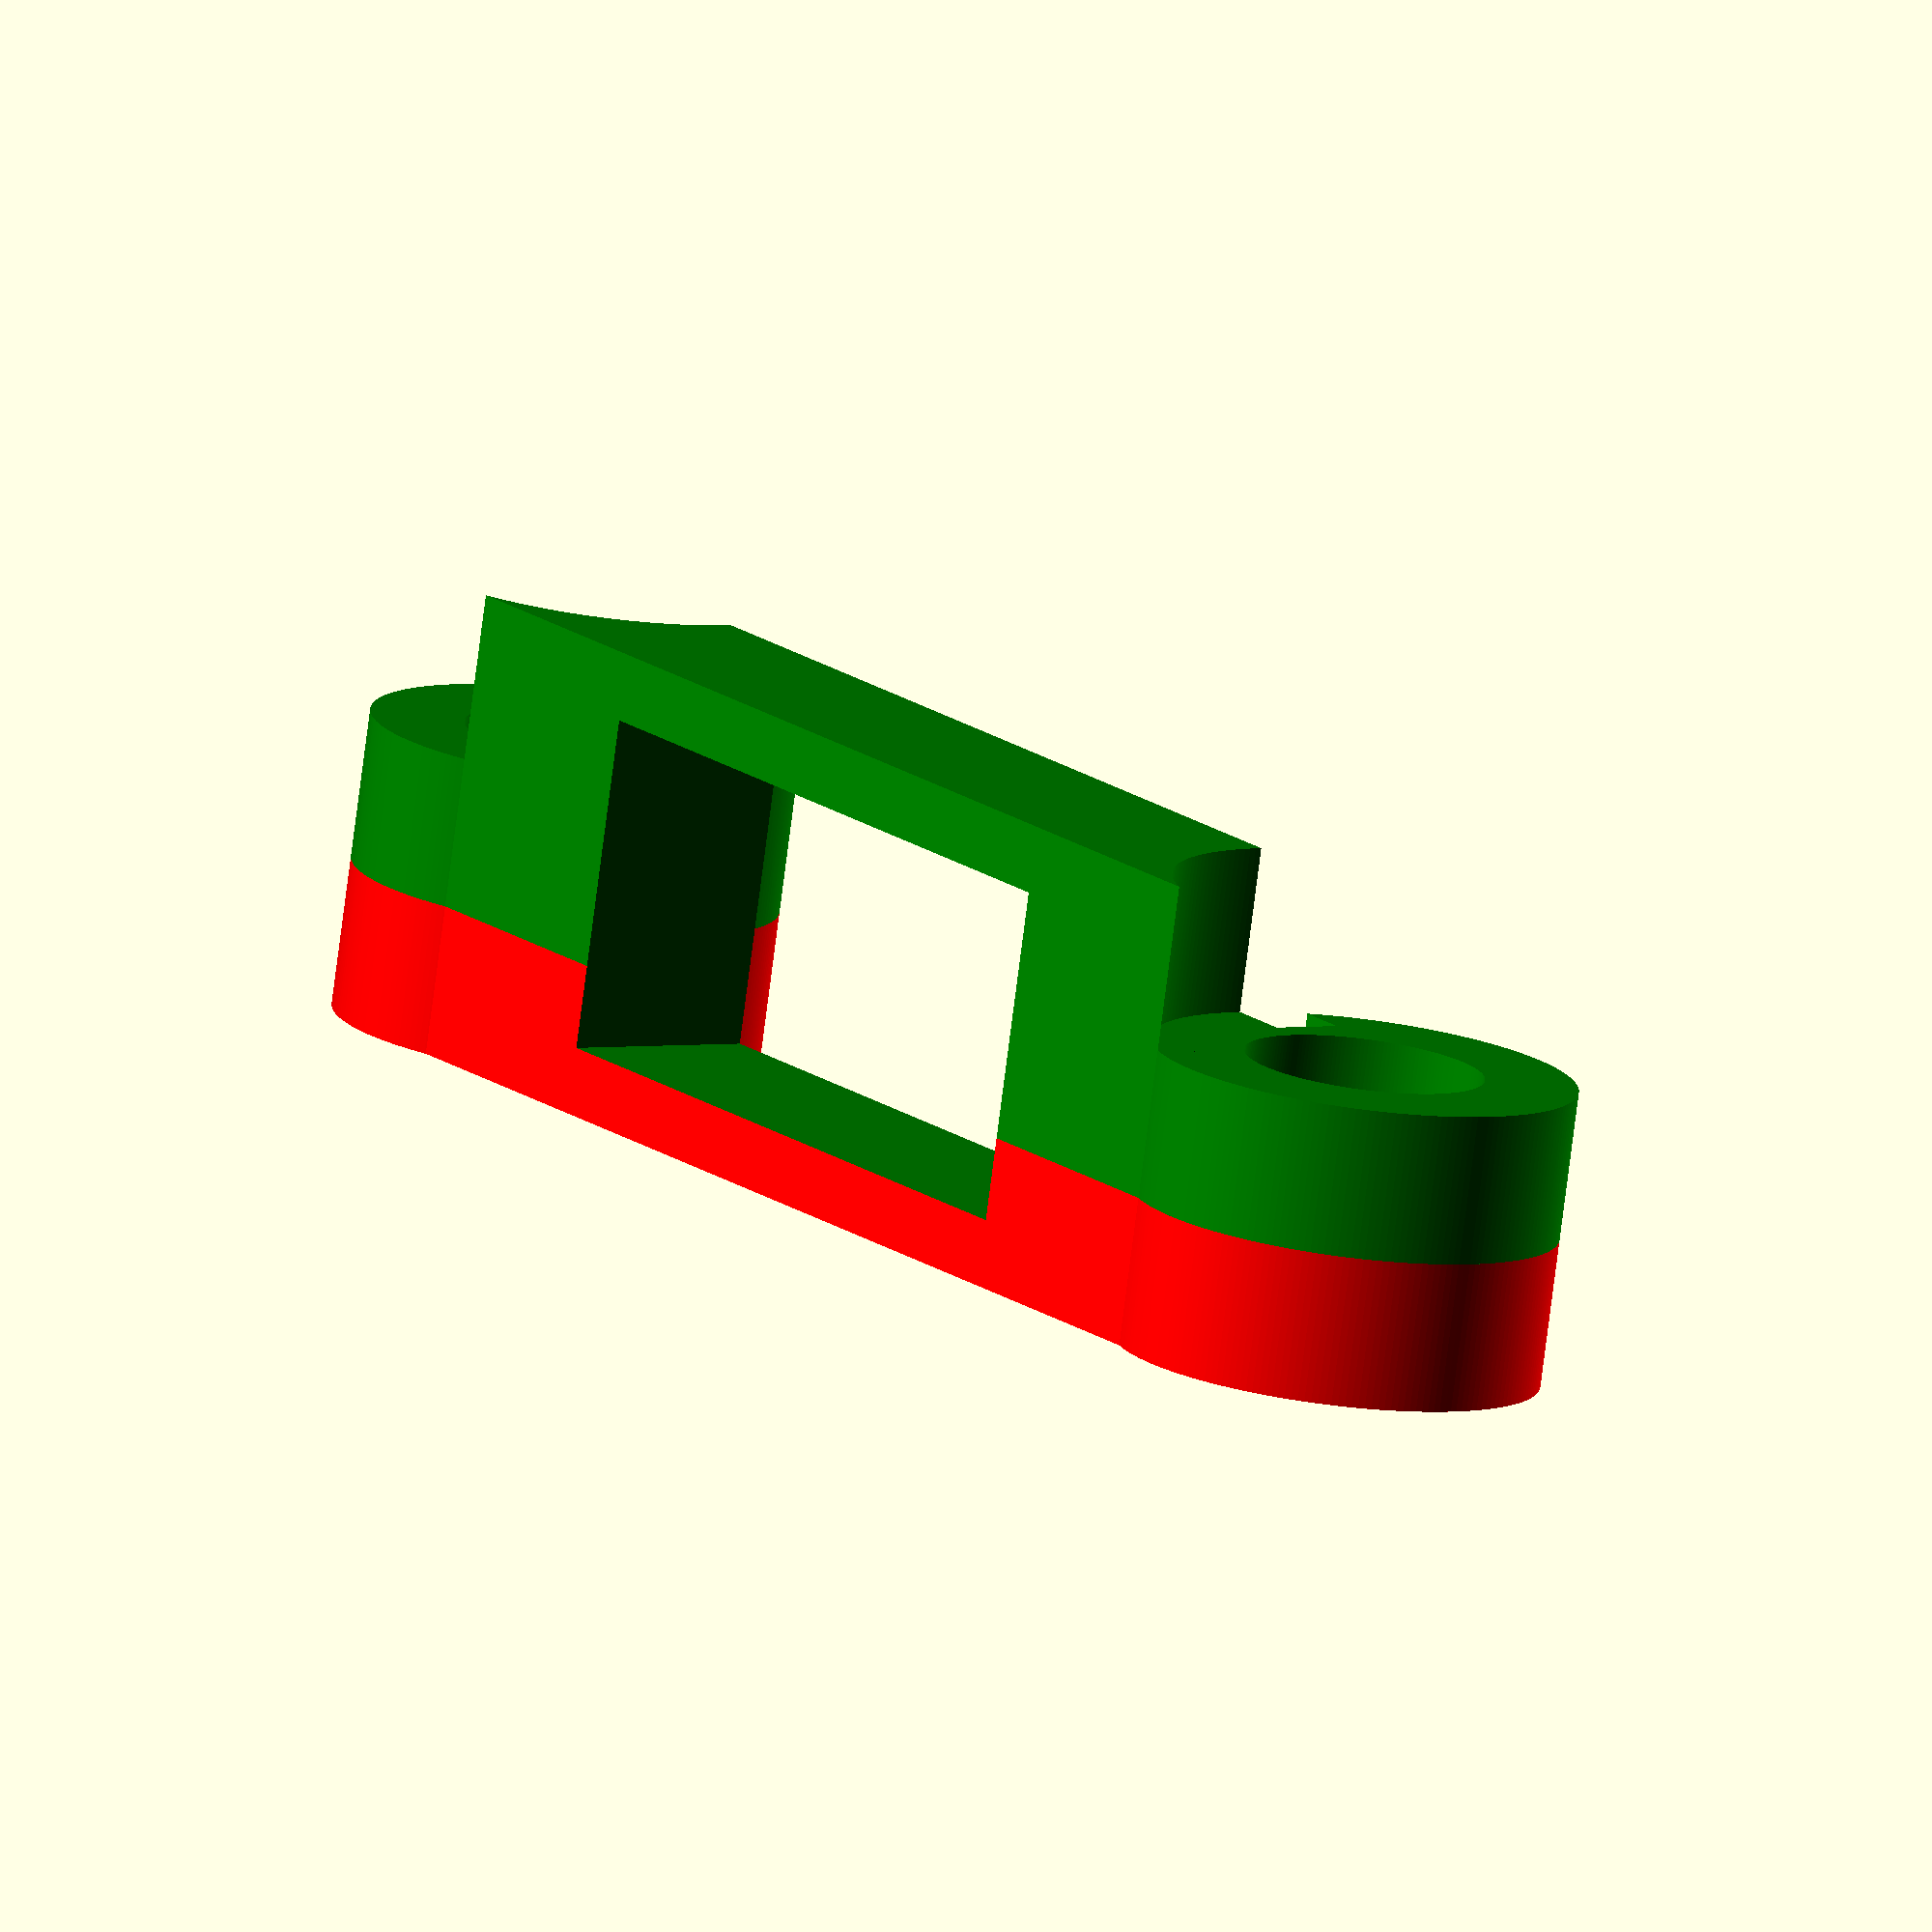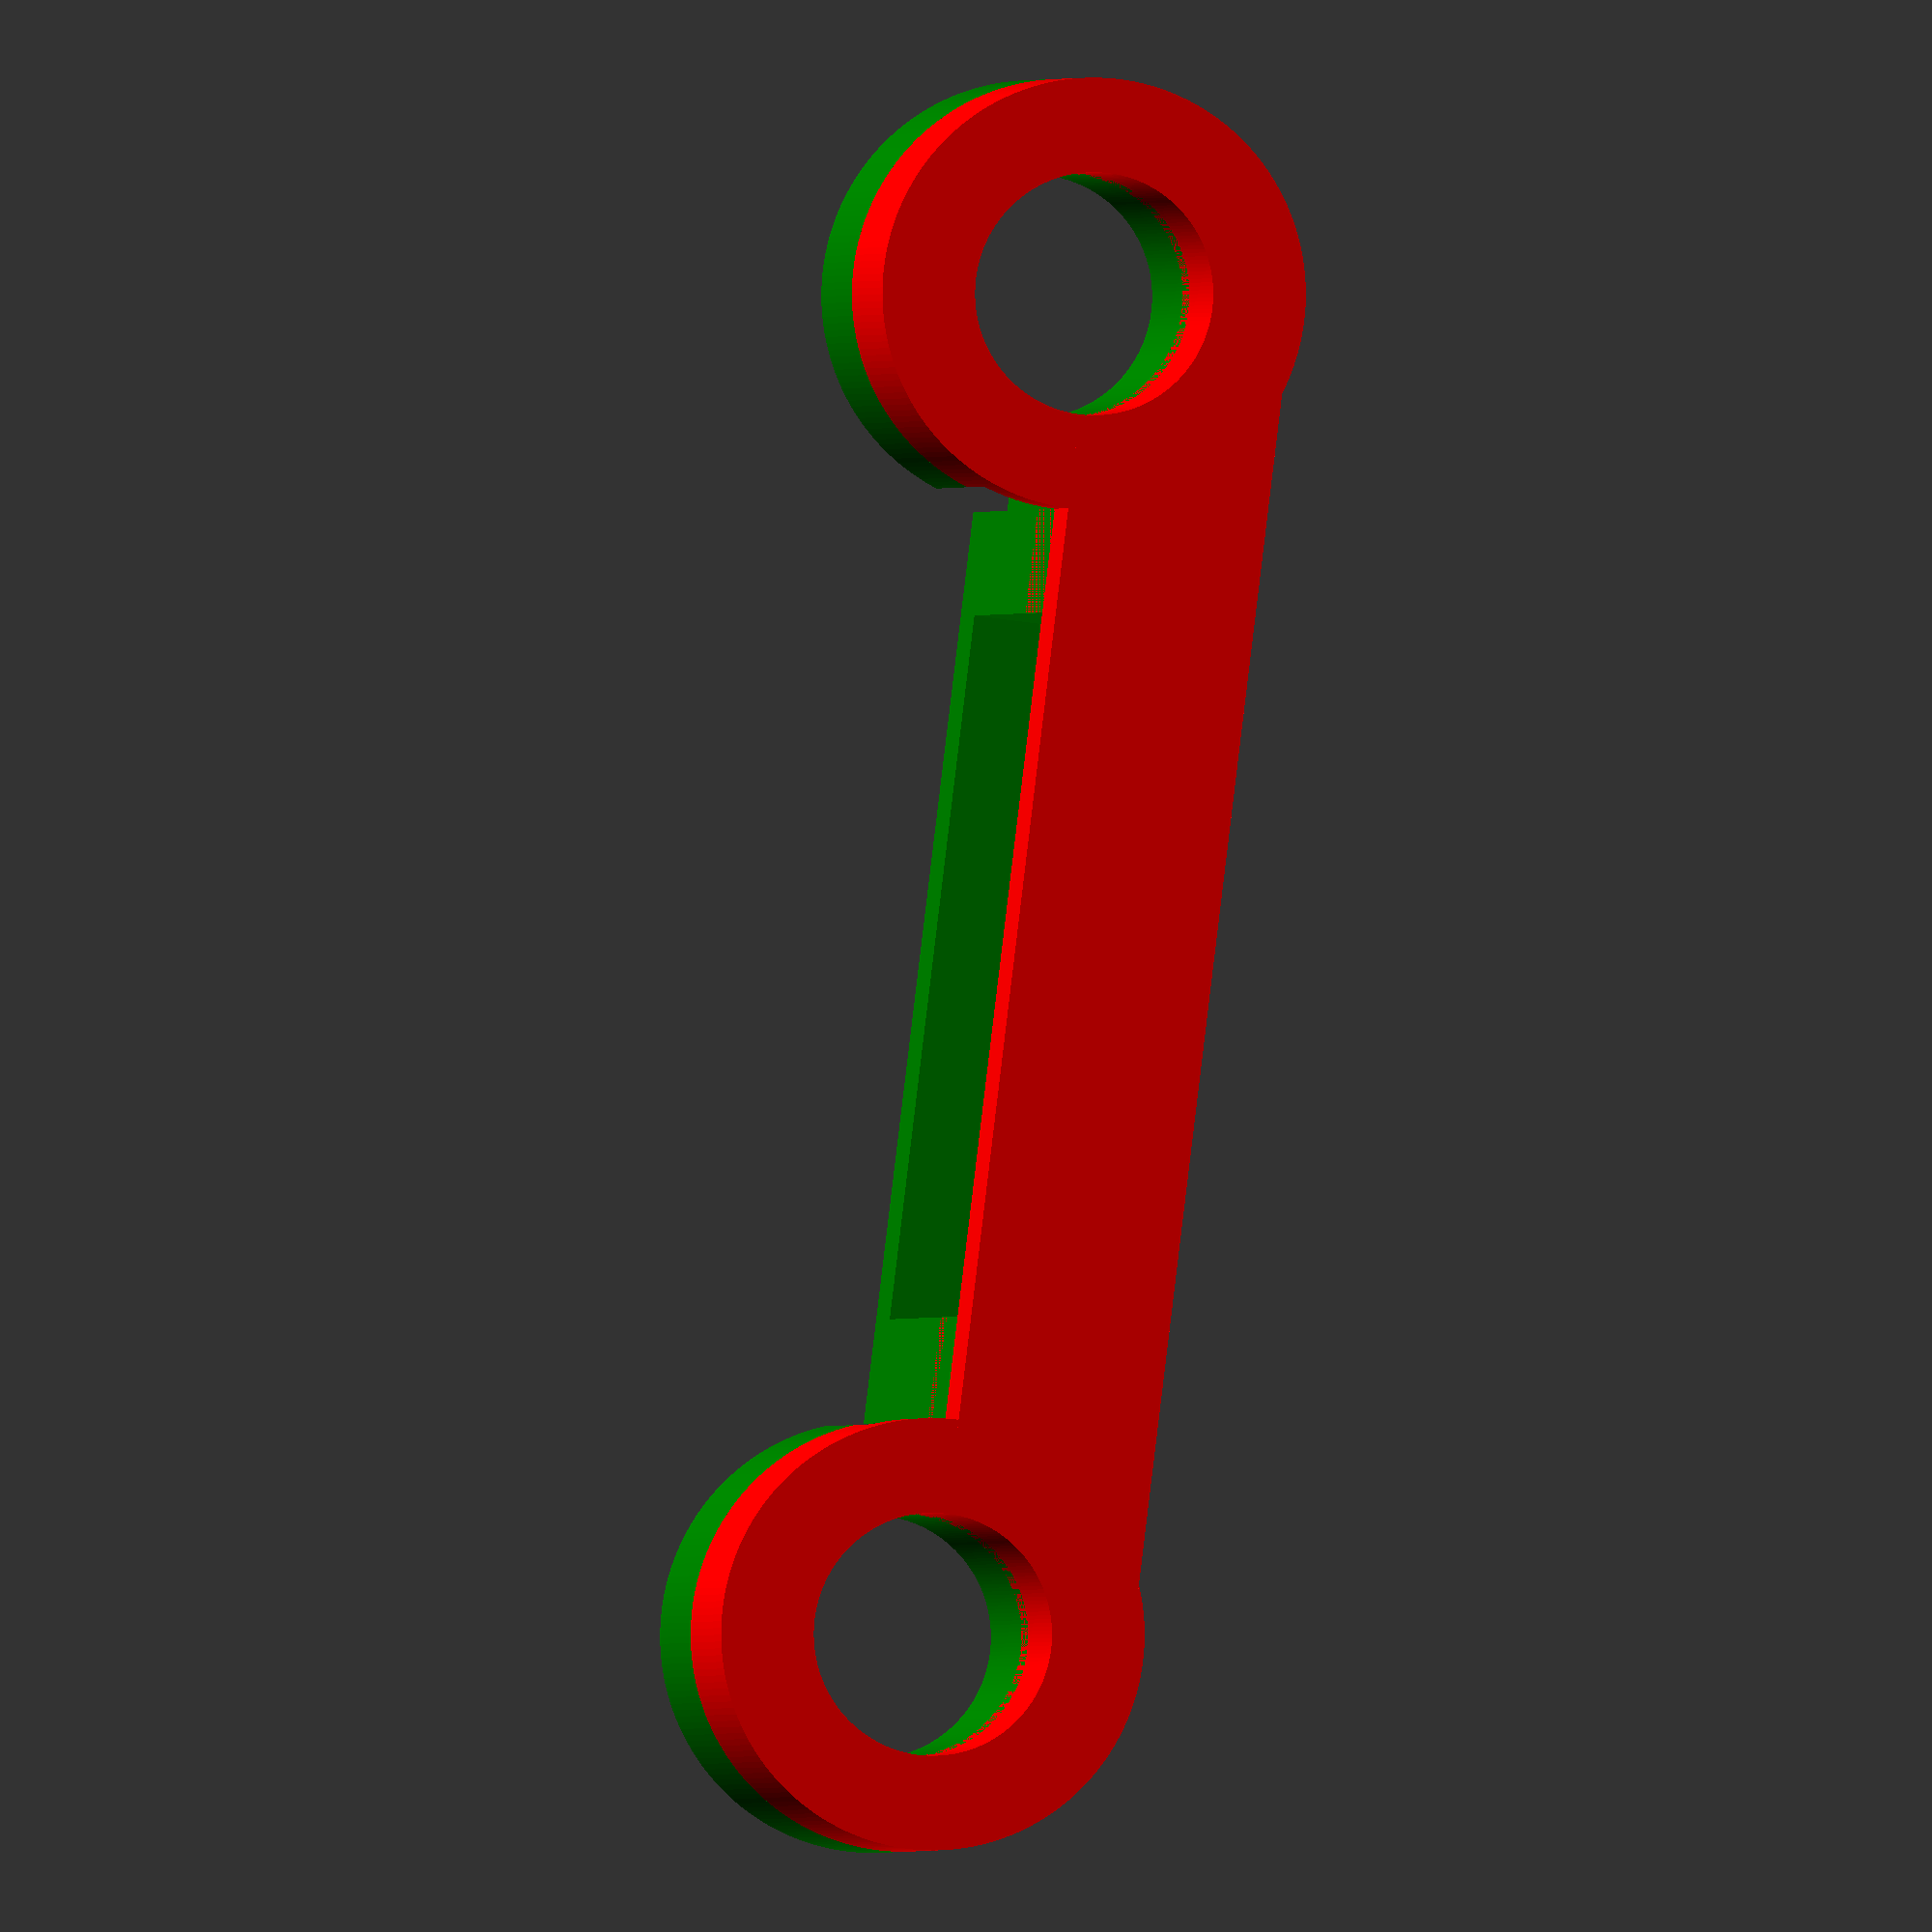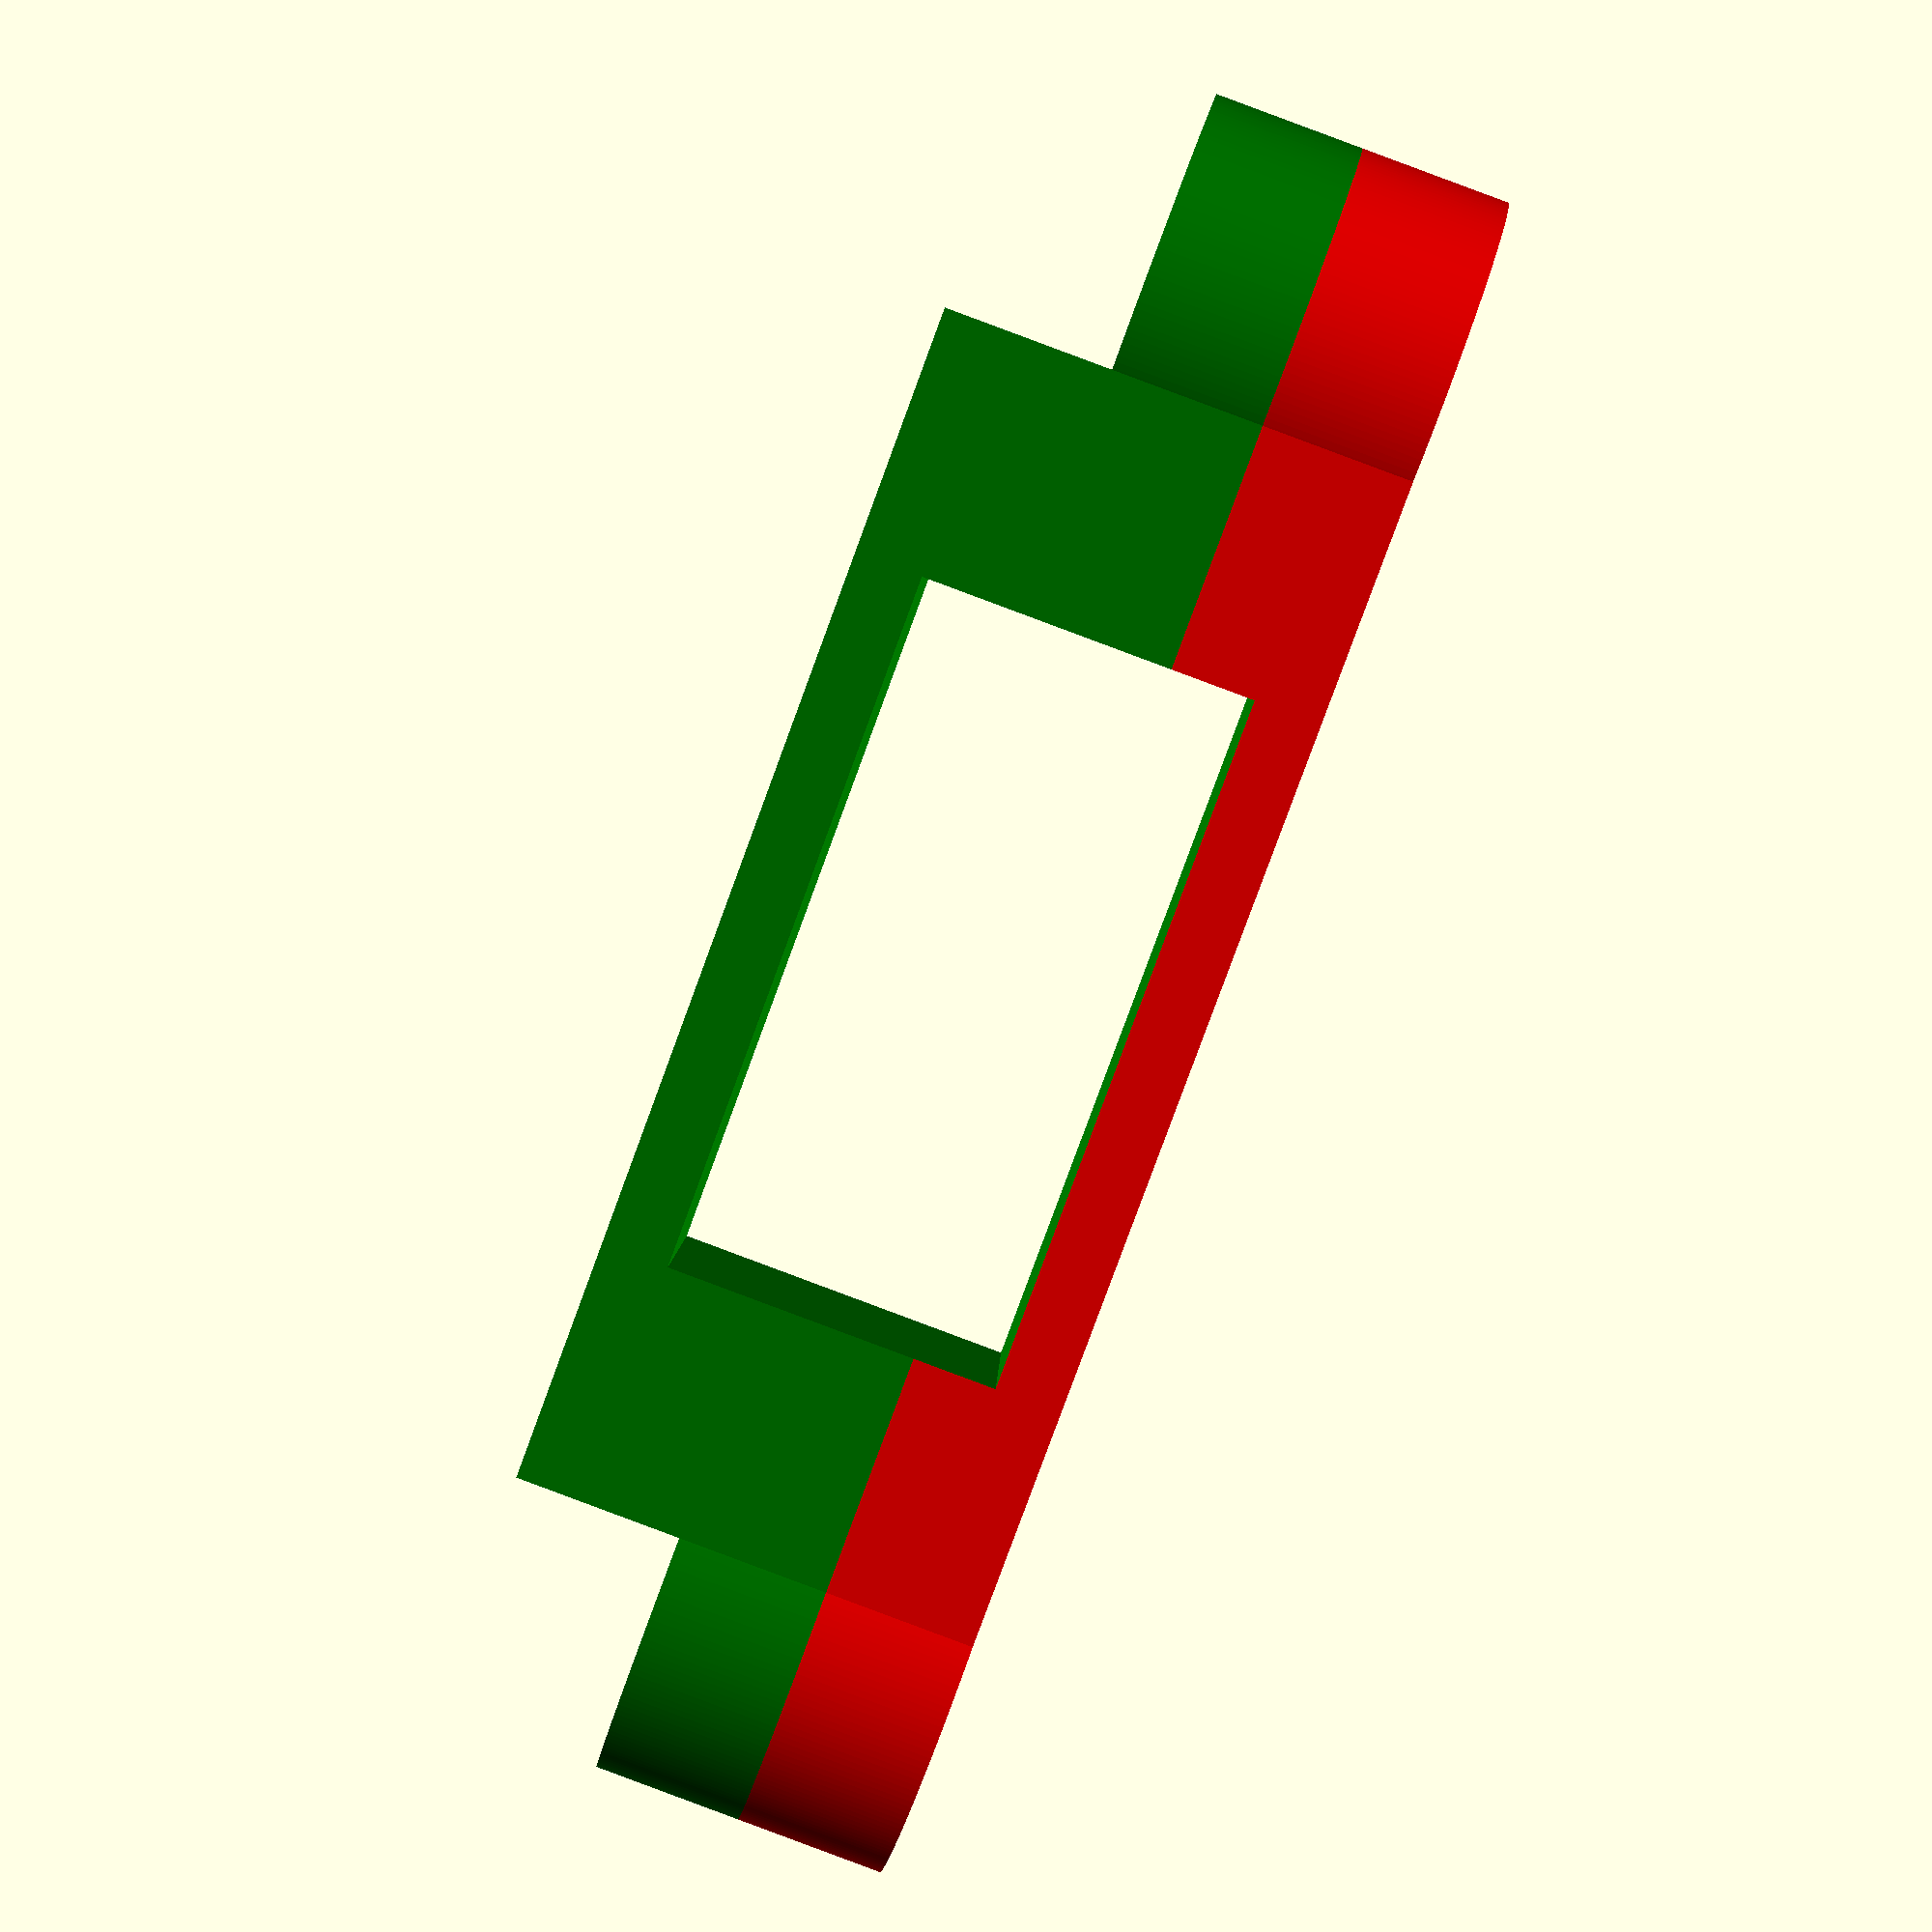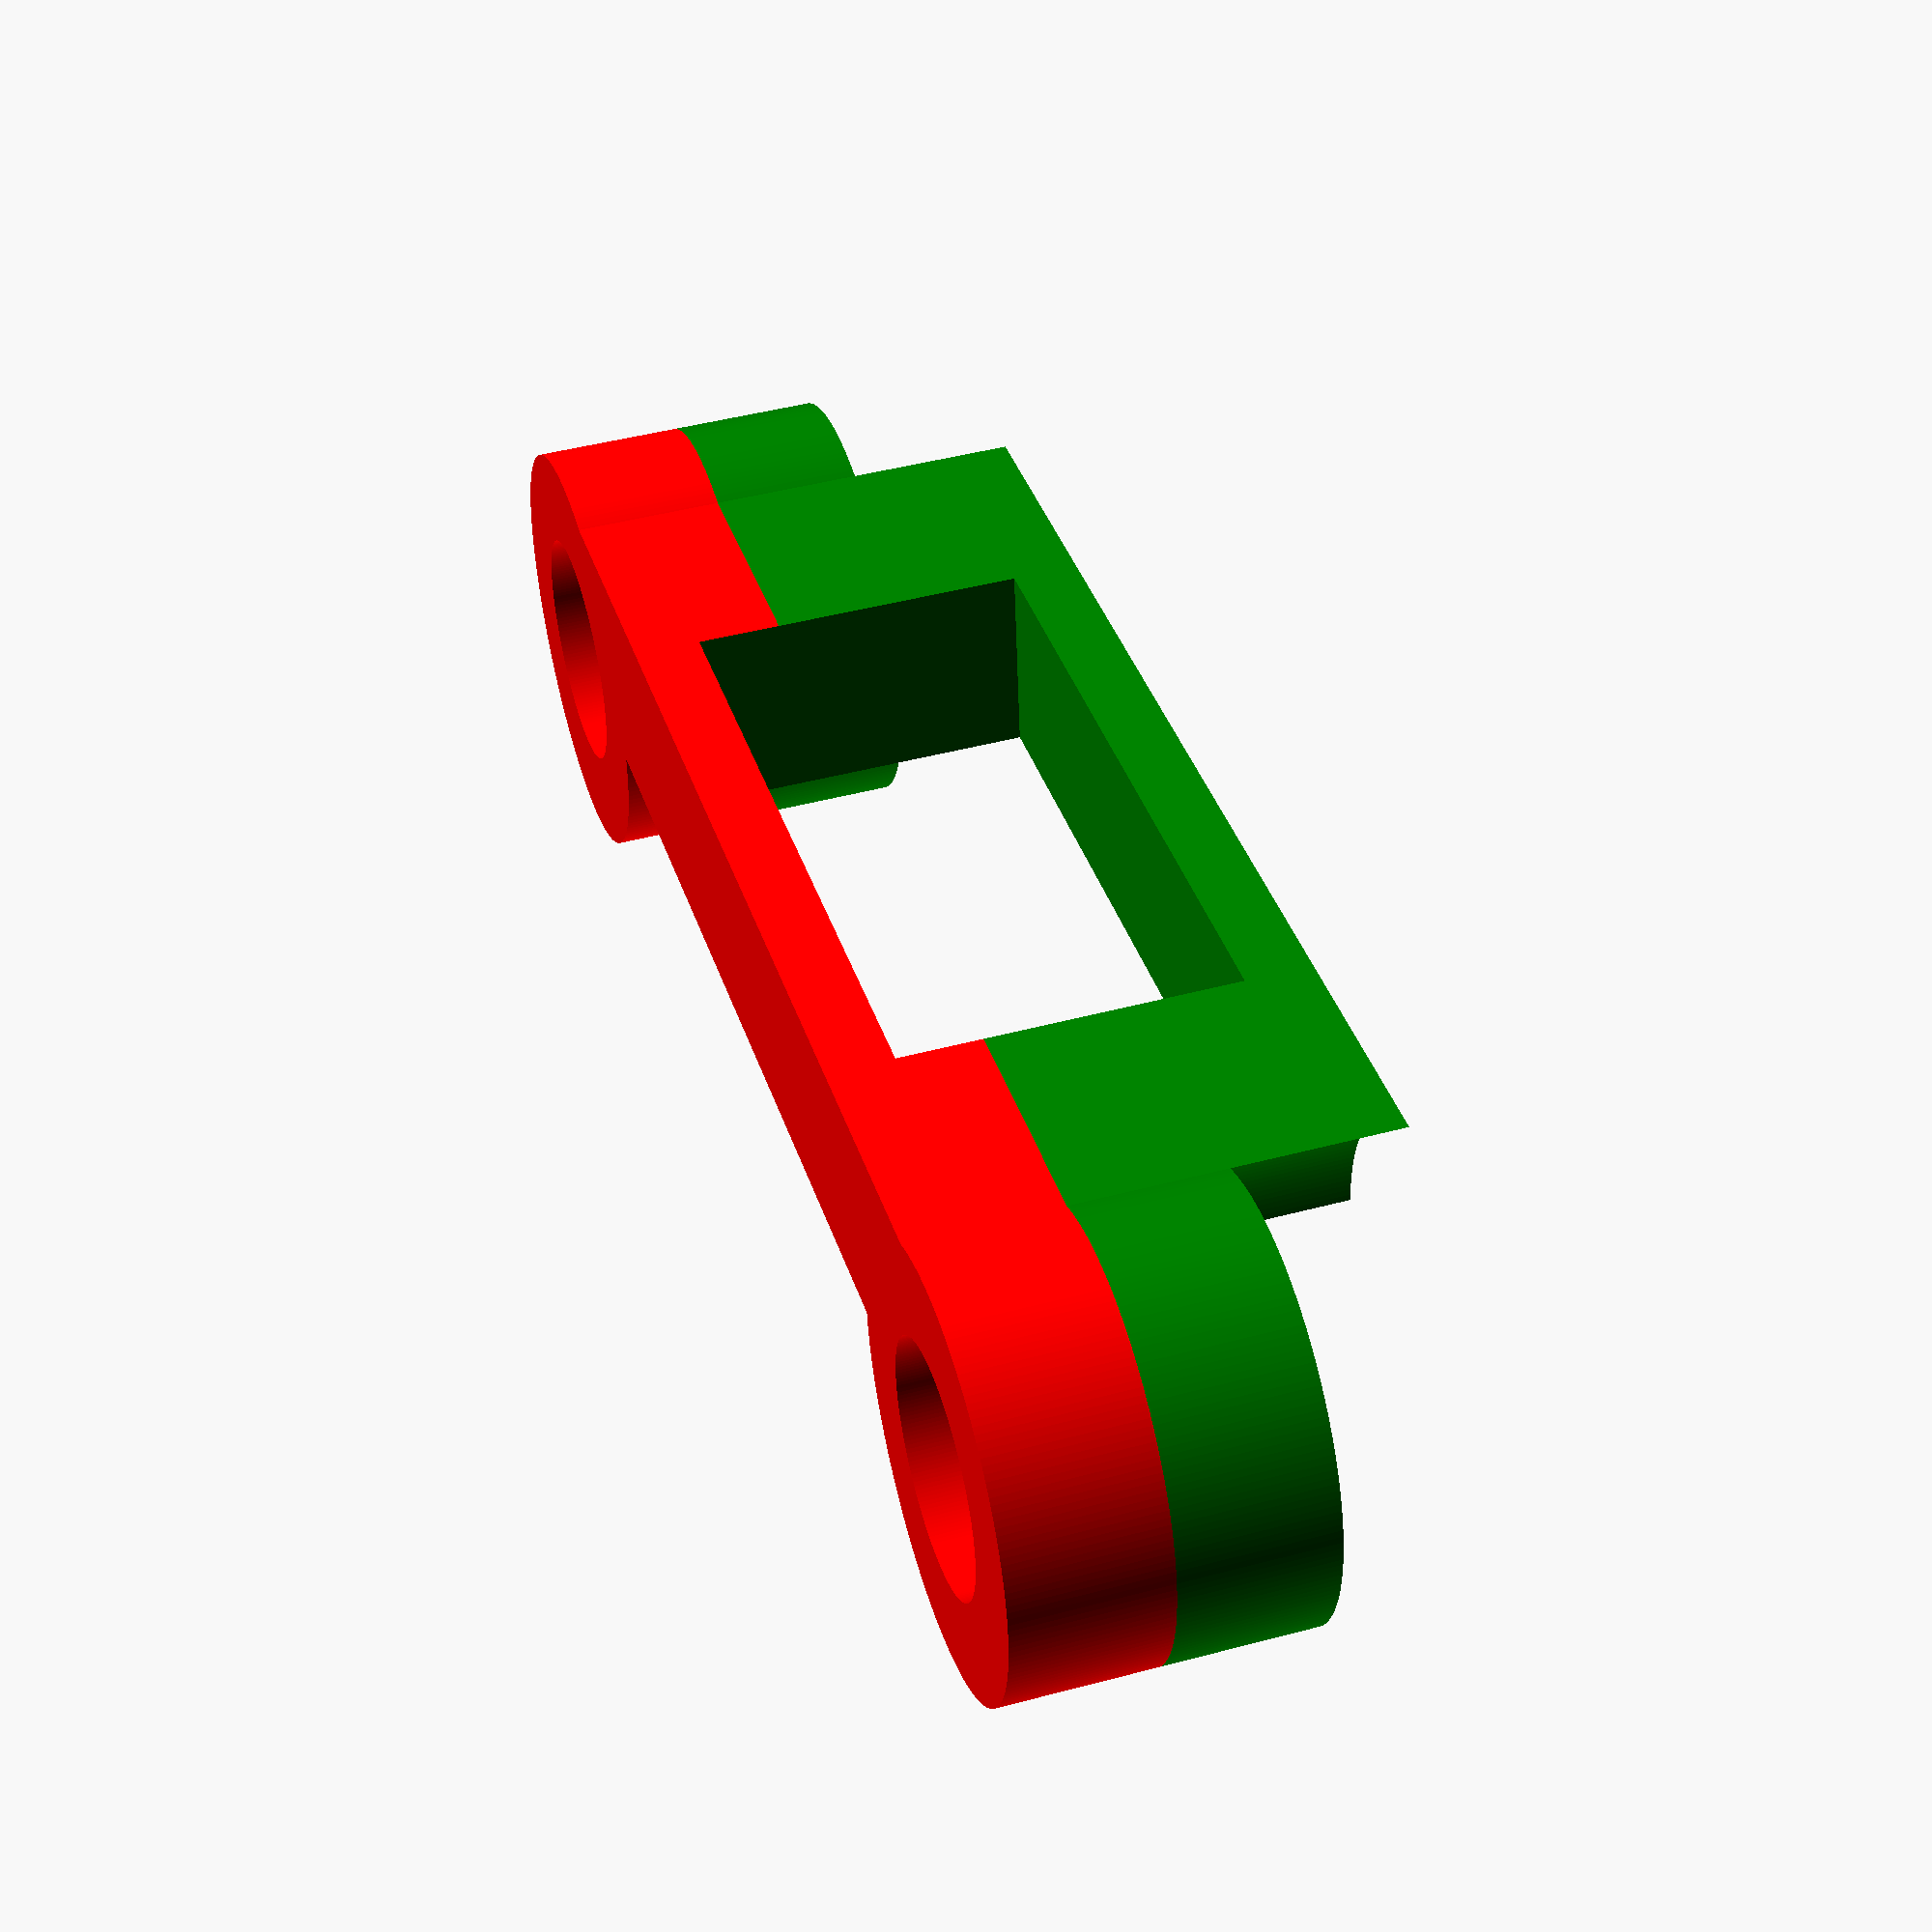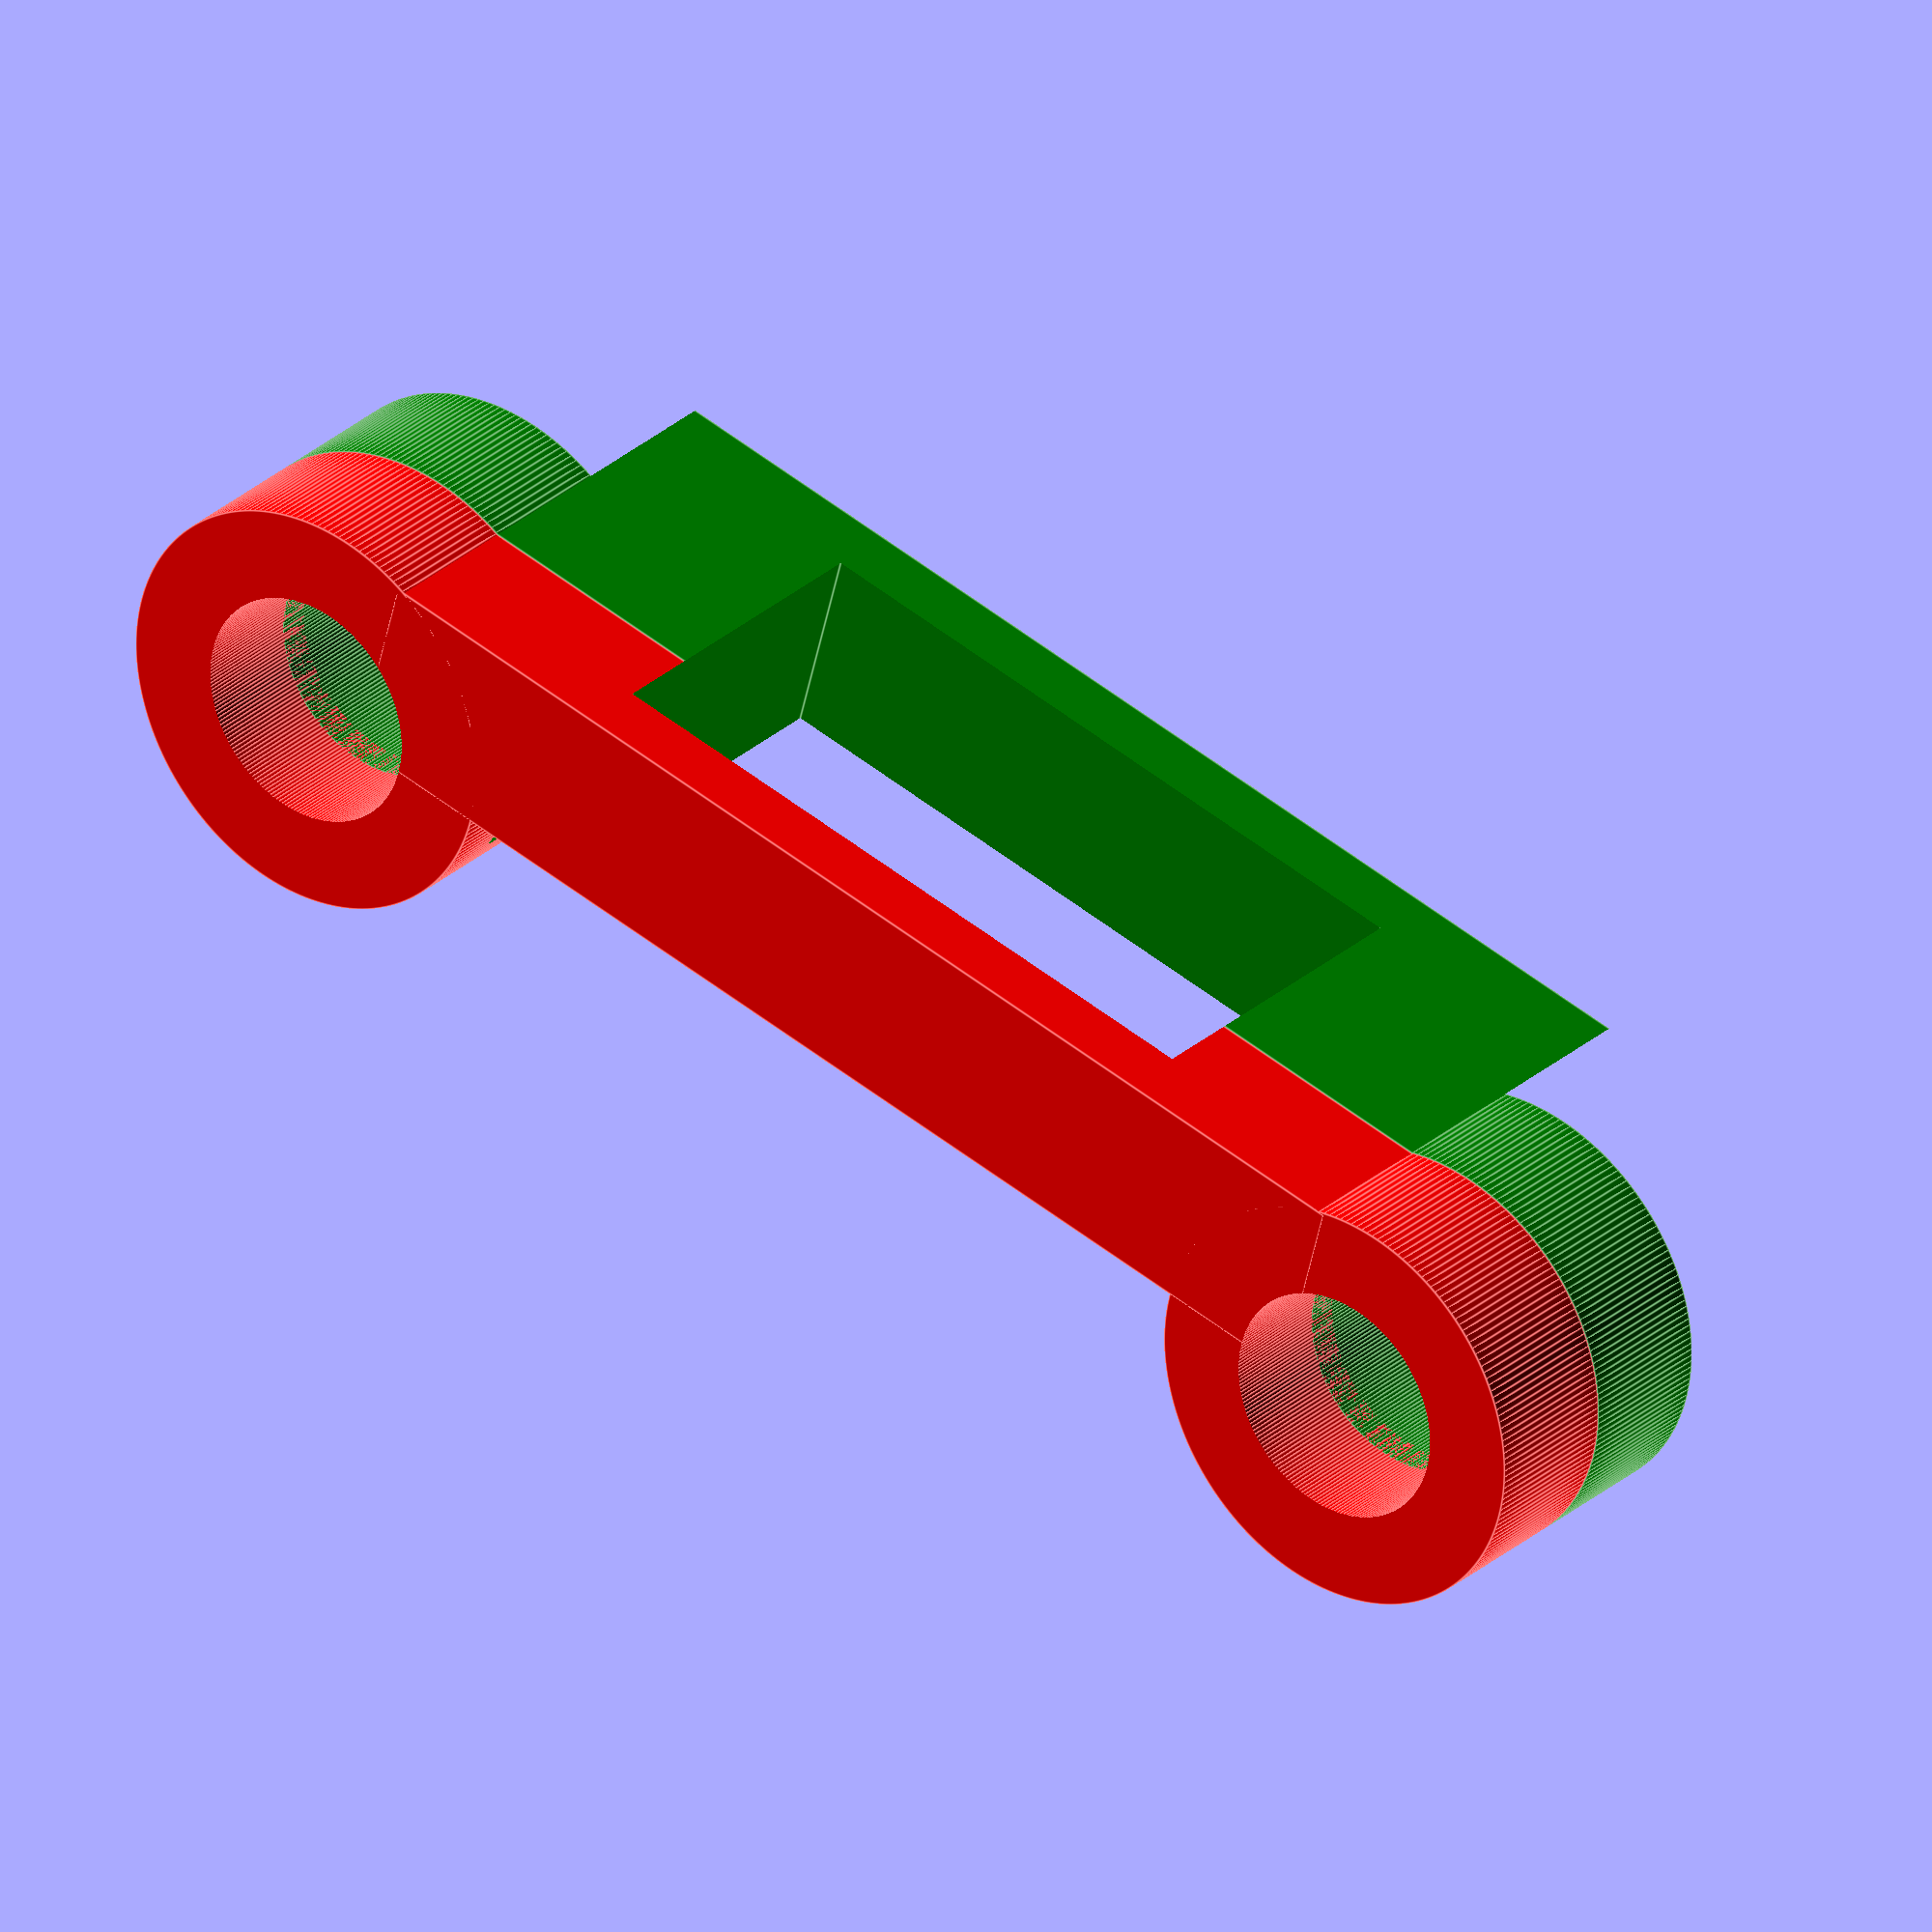
<openscad>
od = 6.4;   // outer handle diameter
id = 3.6;   // inner diameter
ol = 26.4;  // distance between outsides
sh = 4.5;   // available screw length

module stands_lower() {
    difference () {
        union () {
            translate([ol / 2 - od / 2, 0, 0])
                cylinder(r1 = od / 2, r2 = od / 2, h = sh / 2);
            translate([-ol / 2 + od / 2, 0, 0])
                cylinder(r1 = od / 2, r2 = od / 2, h = sh / 2);
            
            translate([-9, 0, 0]) cube([18, 3, sh / 2]);
        }
        translate([ol / 2 - od / 2, 0, -0.5])
            cylinder(r1 = id / 2, r2 = id / 2, h = sh + 1);
        translate([-ol / 2 + od / 2, 0, -0.5])
            cylinder(r1 = id / 2, r2 = id / 2, h = sh + 1);
    }
}

module lower() {
    difference() {
        stands_lower();
        translate([-15.5 / 2, -1.1, 1]) cube([15.5, 1.1, 5 + 1]);
        translate([-10.5 / 2, -1, 1]) cube([10.5, 5, 5]);
    }
}

module stands_upper() {
    translate([0, 0, sh / 2]) difference () {
        union () {
            translate([ol / 2 - od / 2, 0, 0])
                cylinder(r1 = od / 2, r2 = od / 2, h = sh / 2);
            translate([-ol / 2 + od / 2, 0, 0])
                cylinder(r1 = od / 2, r2 = od / 2, h = sh / 2);
            
            translate([-9, 0, 0]) cube([18, 3, sh + 0.25]);
        }
        translate([ol / 2 - od / 2, 0, -0.5])
            cylinder(r1 = id / 2, r2 = id / 2, h = sh + 1);
        translate([-ol / 2 + od / 2, 0, -0.5])
            cylinder(r1 = id / 2, r2 = id / 2, h = sh + 1);
    }
}

module upper() {
    difference() {
        stands_upper();
        translate([-15.5 / 2, -1.1, 1]) cube([15.5, 1.1, 5 + 1]);
        translate([-10.5 / 2, -1, 1]) cube([10.5, 5, 5]);
        translate([0, 0, sh ]) union() {
            translate([ol / 2 - od / 2, 0, 0])
                cylinder(r1 = od / 2, r2 = od / 2, h = sh / 2 + 1);
            translate([-ol / 2 + od / 2, 0, 0])
                cylinder(r1 = od / 2, r2 = od / 2, h = sh / 2 + 1);
        }
    }
}

$fn = 200;

color("red", 1.0) lower();
color("green", 1.0) upper();
</openscad>
<views>
elev=257.9 azim=54.4 roll=187.3 proj=o view=solid
elev=0.5 azim=263.0 roll=168.4 proj=o view=wireframe
elev=89.7 azim=185.5 roll=69.6 proj=p view=solid
elev=315.0 azim=6.9 roll=252.8 proj=p view=solid
elev=150.5 azim=165.3 roll=321.9 proj=o view=edges
</views>
